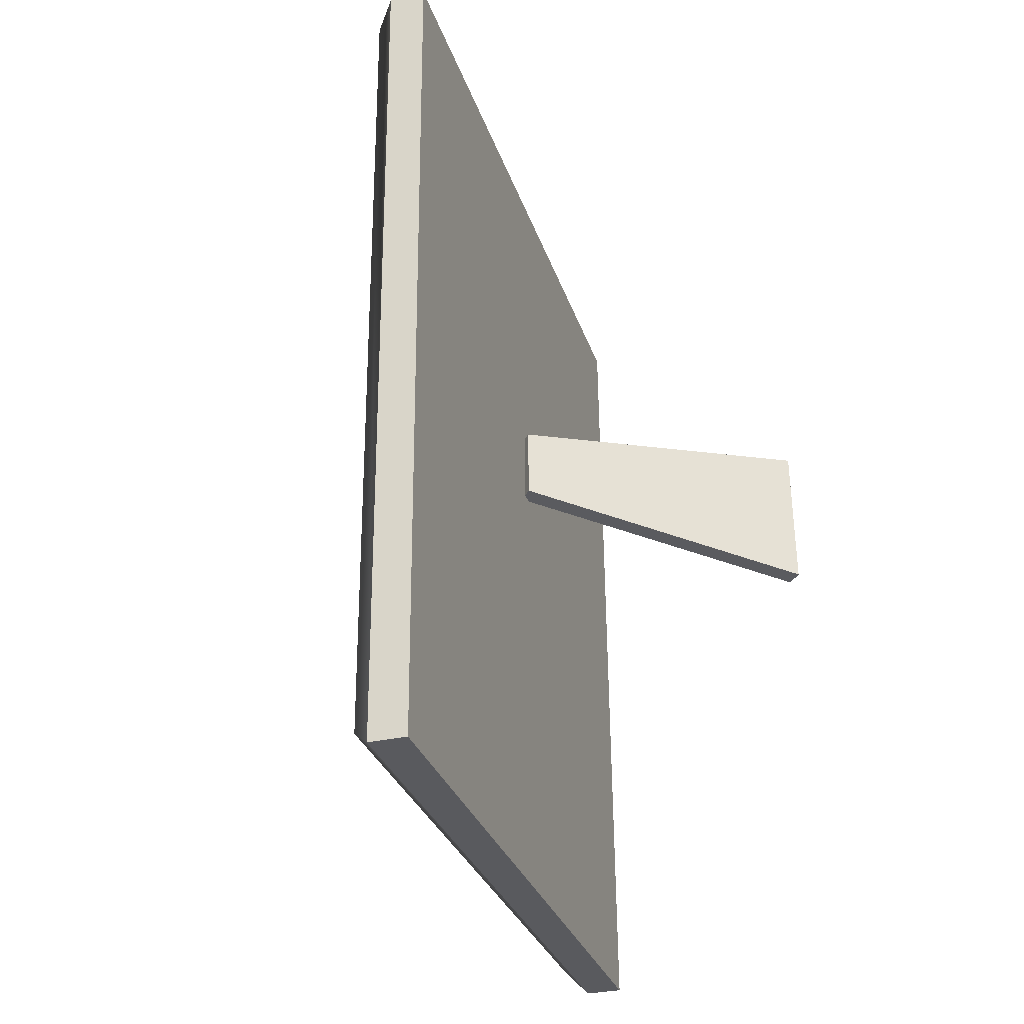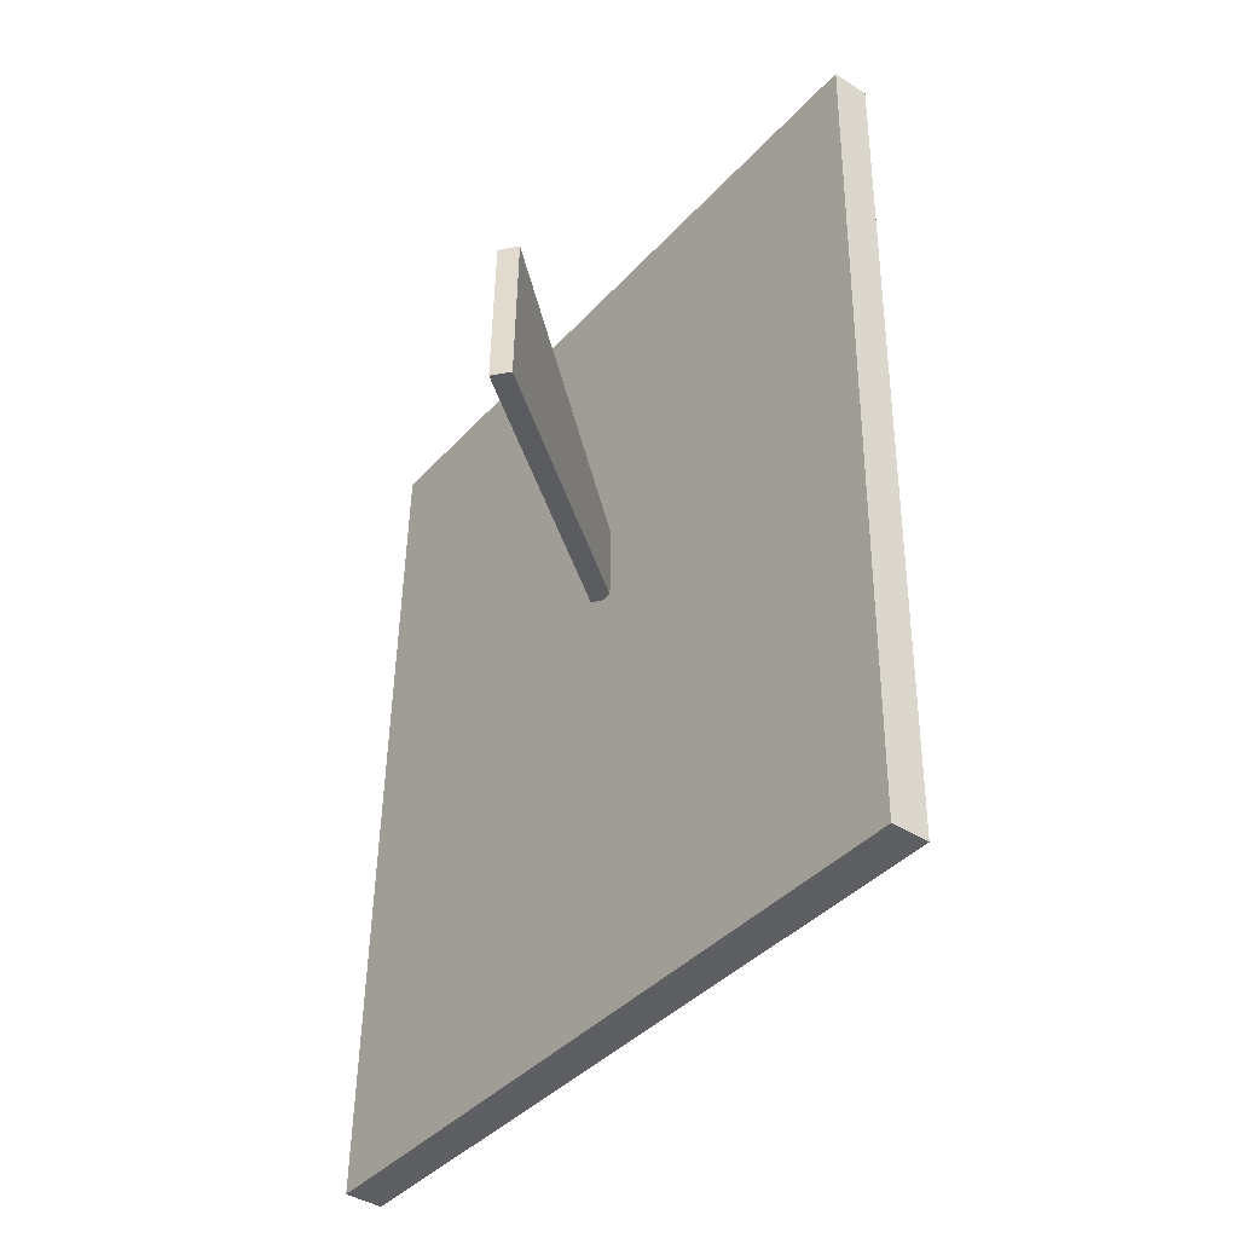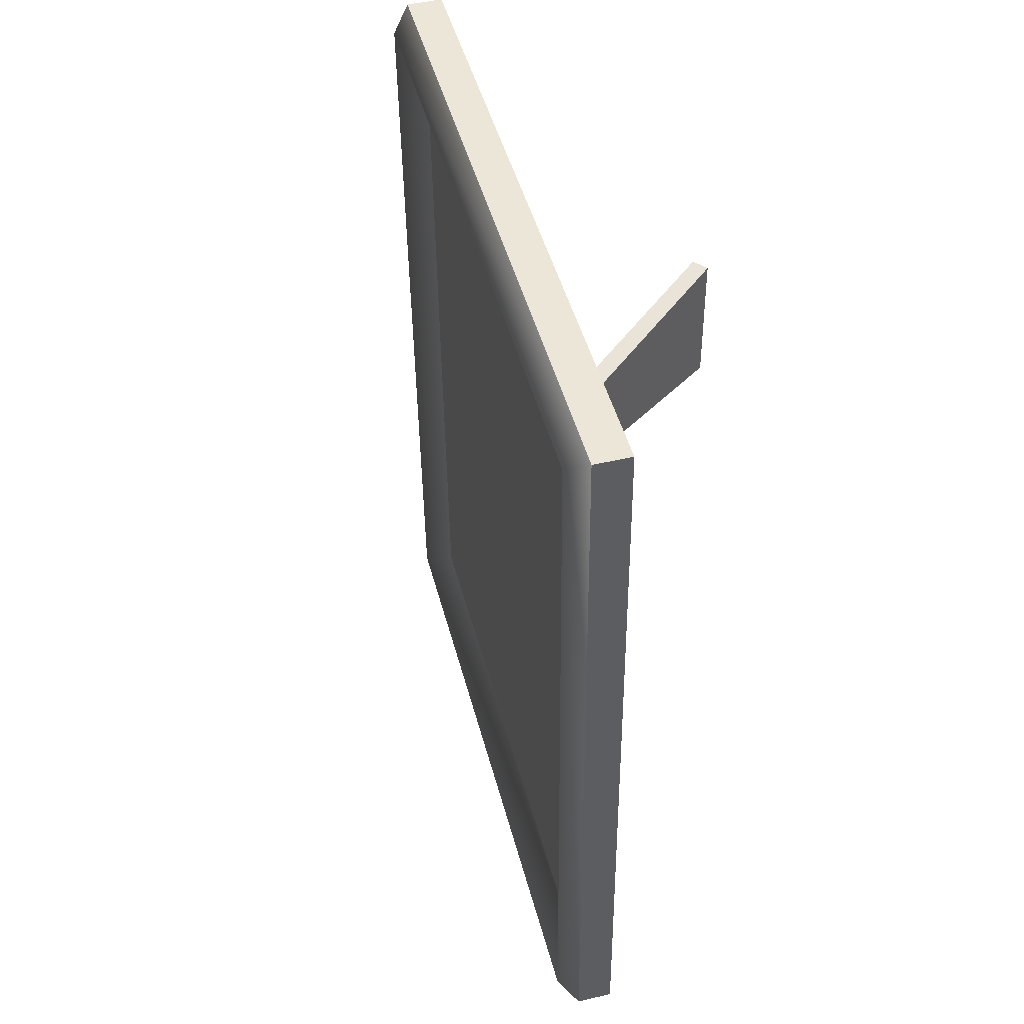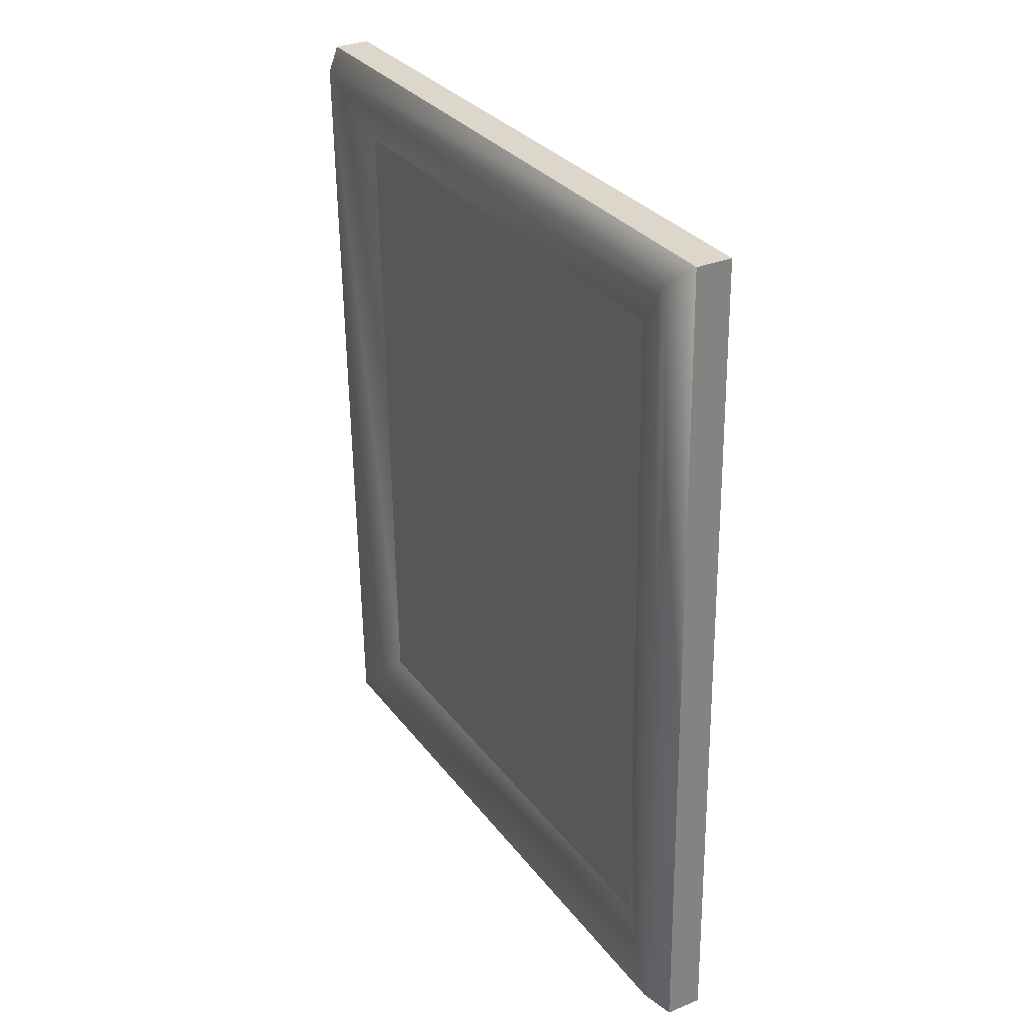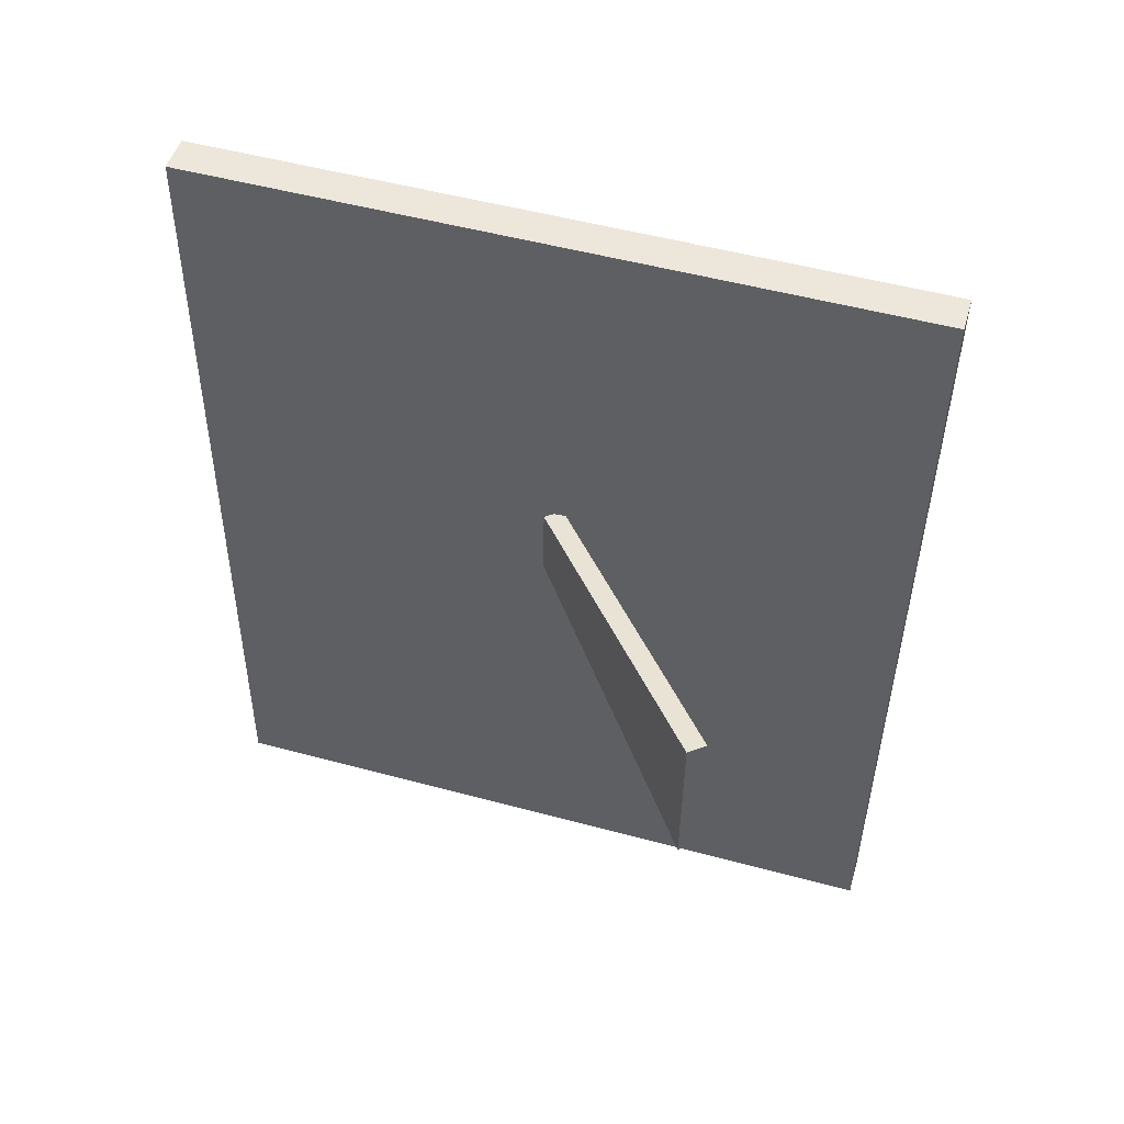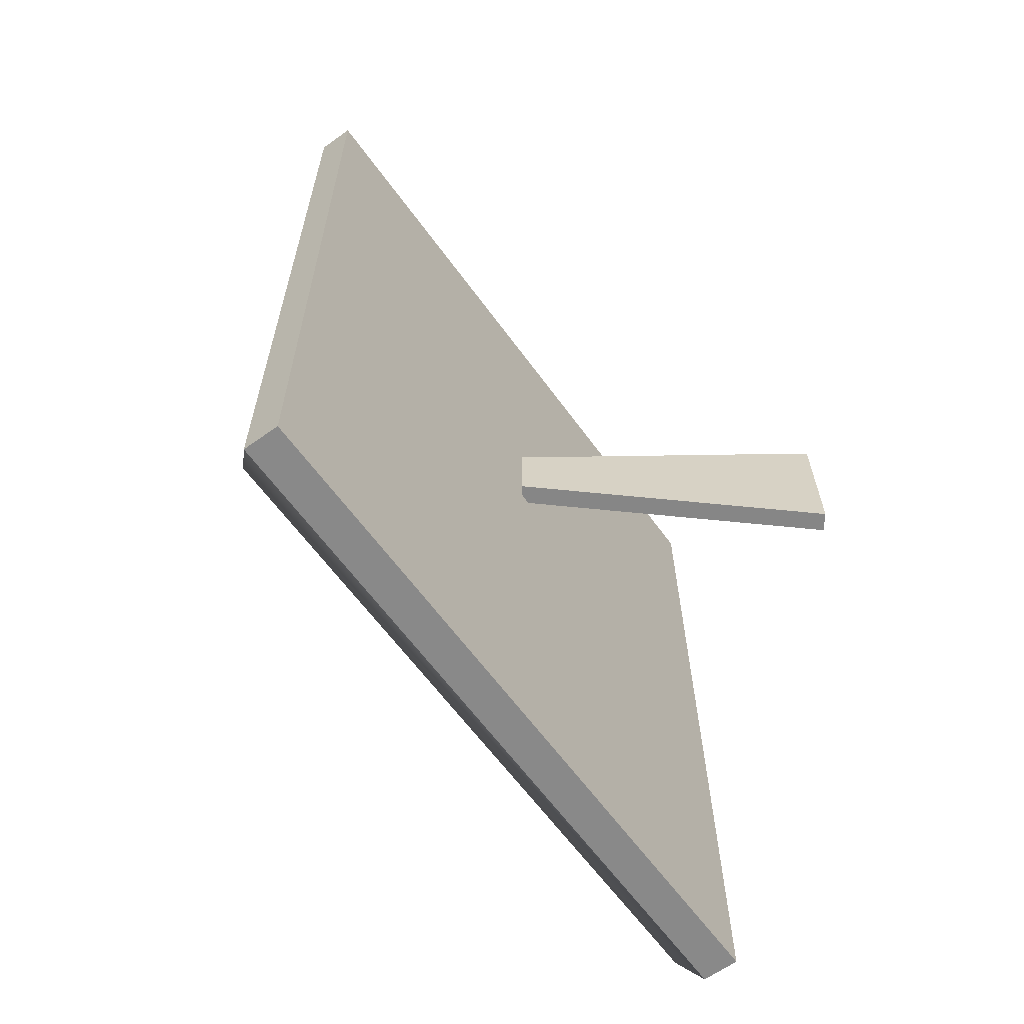
<metadata>
{"format":"obj","ext":"obj","renderer":"f3d","projection":"perspective","resolution":1024,"background":"white","views":[{"elev":-30.7,"azim":-131.1,"up":"+Z"},{"elev":-40.9,"azim":-6.0,"up":"+Z"},{"elev":47.0,"azim":-162.7,"up":"+Z"},{"elev":30.8,"azim":-178.2,"up":"+Z"},{"elev":50.3,"azim":-42.0,"up":"+Z"},{"elev":-62.3,"azim":-112.3,"up":"+Z"}]}
</metadata>
<code>
g default
v -102.3 -24 137.6
v -102.3 -23.99 134.5
v -102.1 -23.91 137.6
v -102.2 -23.91 134.5
v -103.4 -21.92 137.6
v -103.4 -21.91 134.6
v -103.5 -22 137.6
v -103.5 -22 134.6
v -102.1 -24.23 137.9
v -102.2 -24.23 134.3
v -102 -24.1 134.3
v -101.9 -24.1 137.9
v -103.4 -21.64 137.9
v -103.5 -21.63 134.3
v -103.7 -21.76 134.3
v -103.7 -21.77 137.9
v -102.1 -24.3 137.9
v -102.1 -24.3 134.2
v -102 -24.21 134.2
v -101.9 -24.22 137.9
v -103.6 -21.61 138
v -103.6 -21.61 134.2
v -103.7 -21.69 134.2
v -103.7 -21.69 138
v -103.4 -24.34 136.6
v -103.4 -24.34 136
v -103.3 -24.37 136.6
v -103.4 -24.37 136
v -102.9 -23.03 136.5
v -102.9 -23.03 136.1
v -102.9 -23 136.5
v -102.9 -23 136.1
g polySurface402
f 17 18 19 20
f 3 4 6 5
f 21 22 23 24
f 7 8 2 1
f 18 23 22 19
f 24 17 20 21
f 1 2 10 9
f 4 3 12 11
f 5 6 14 13
f 8 7 16 15
f 2 8 15 10
f 6 4 11 14
f 7 1 9 16
f 3 5 13 12
f 9 10 18 17
f 11 12 20 19
f 13 14 22 21
f 15 16 24 23
f 10 15 23 18
f 14 11 19 22
f 16 9 17 24
f 12 13 21 20
f 25 26 28 27
f 27 28 30 29
f 29 30 32 31
f 31 32 26 25
f 26 32 30 28
f 31 25 27 29

</code>
